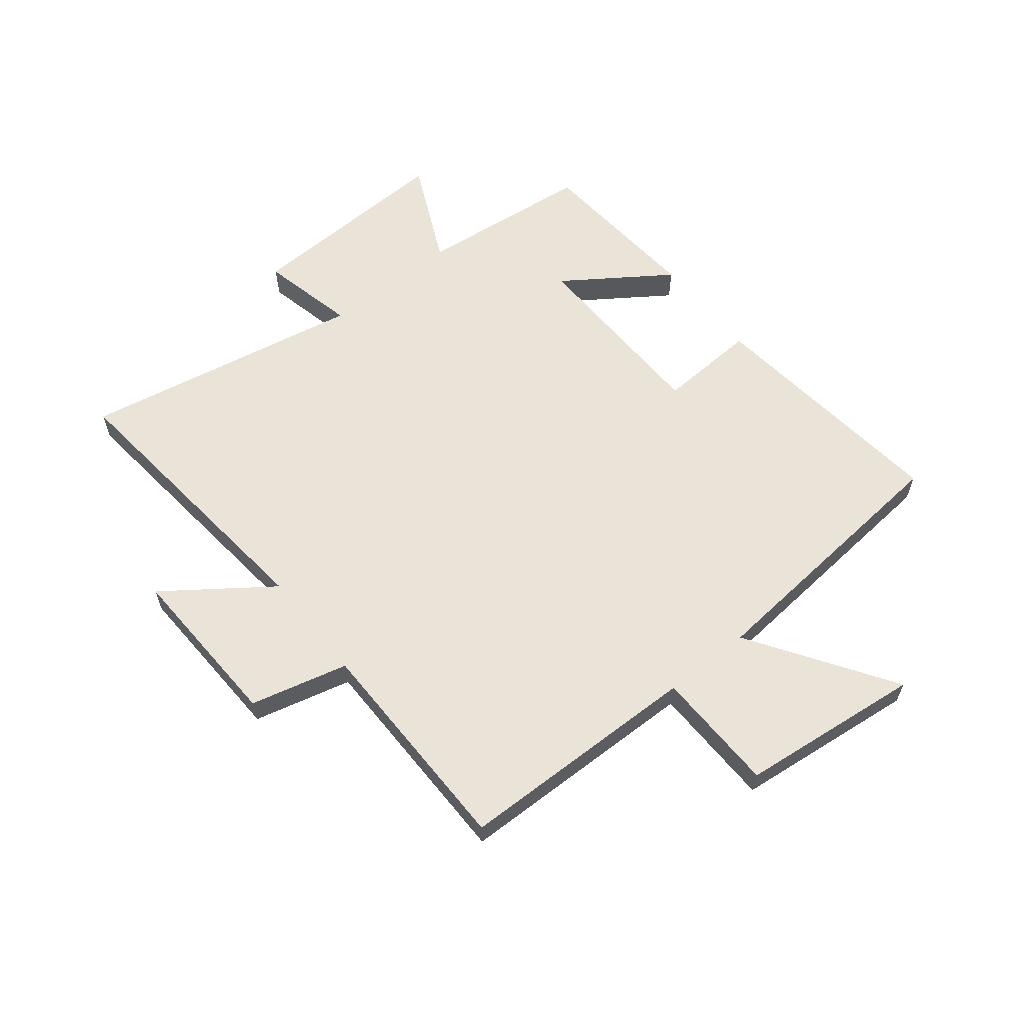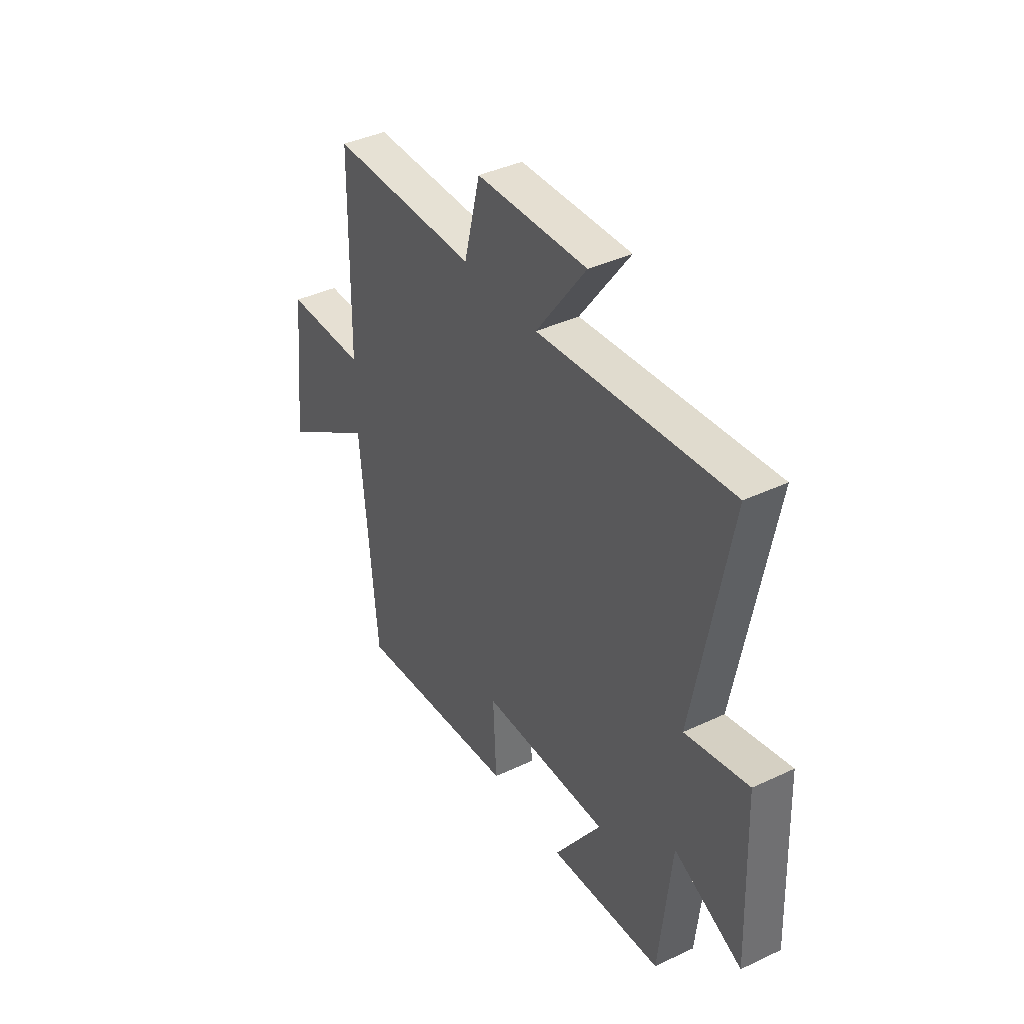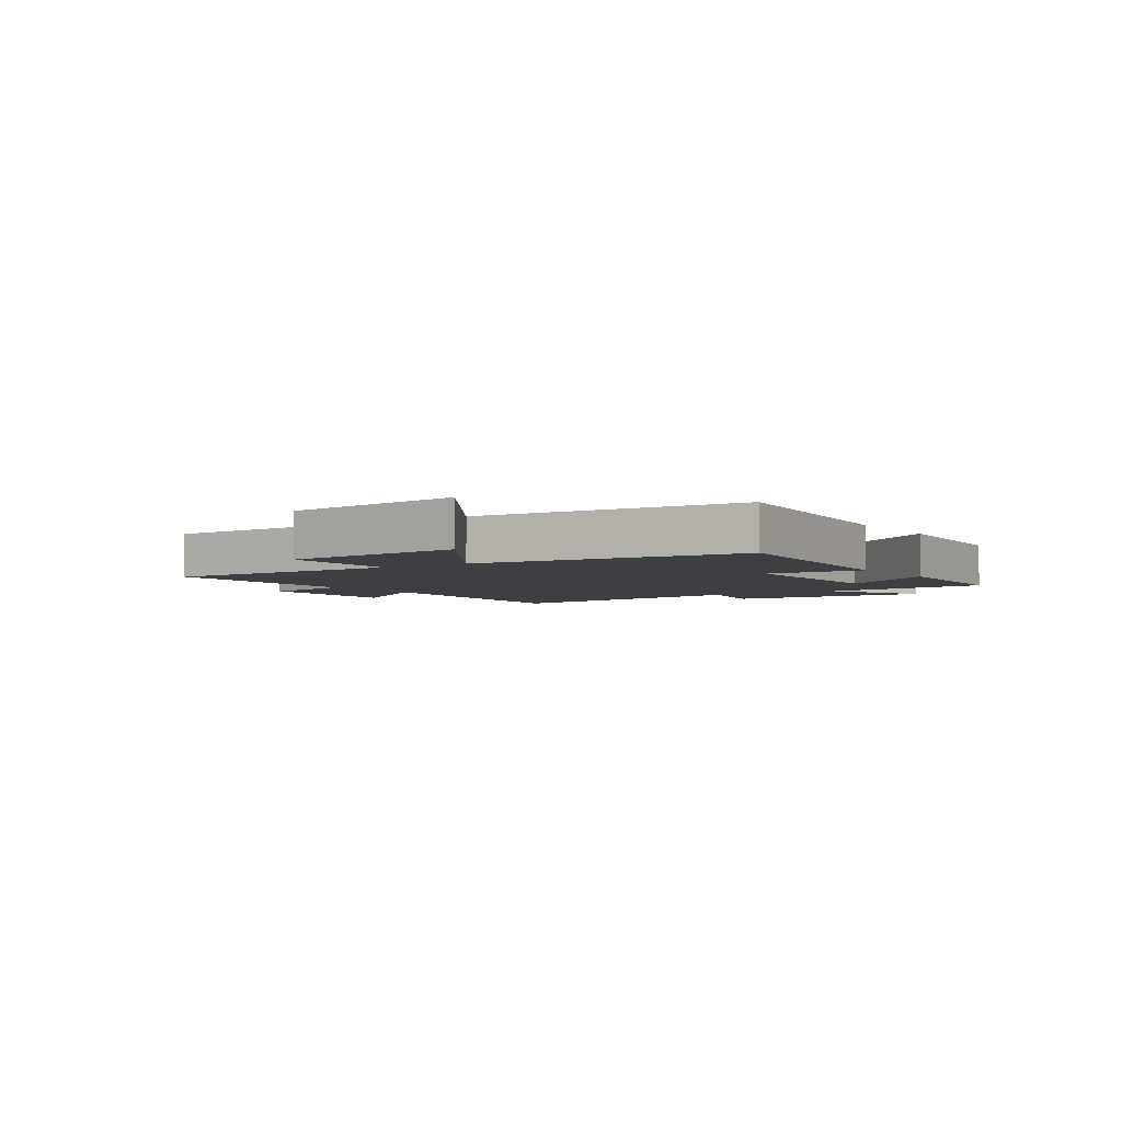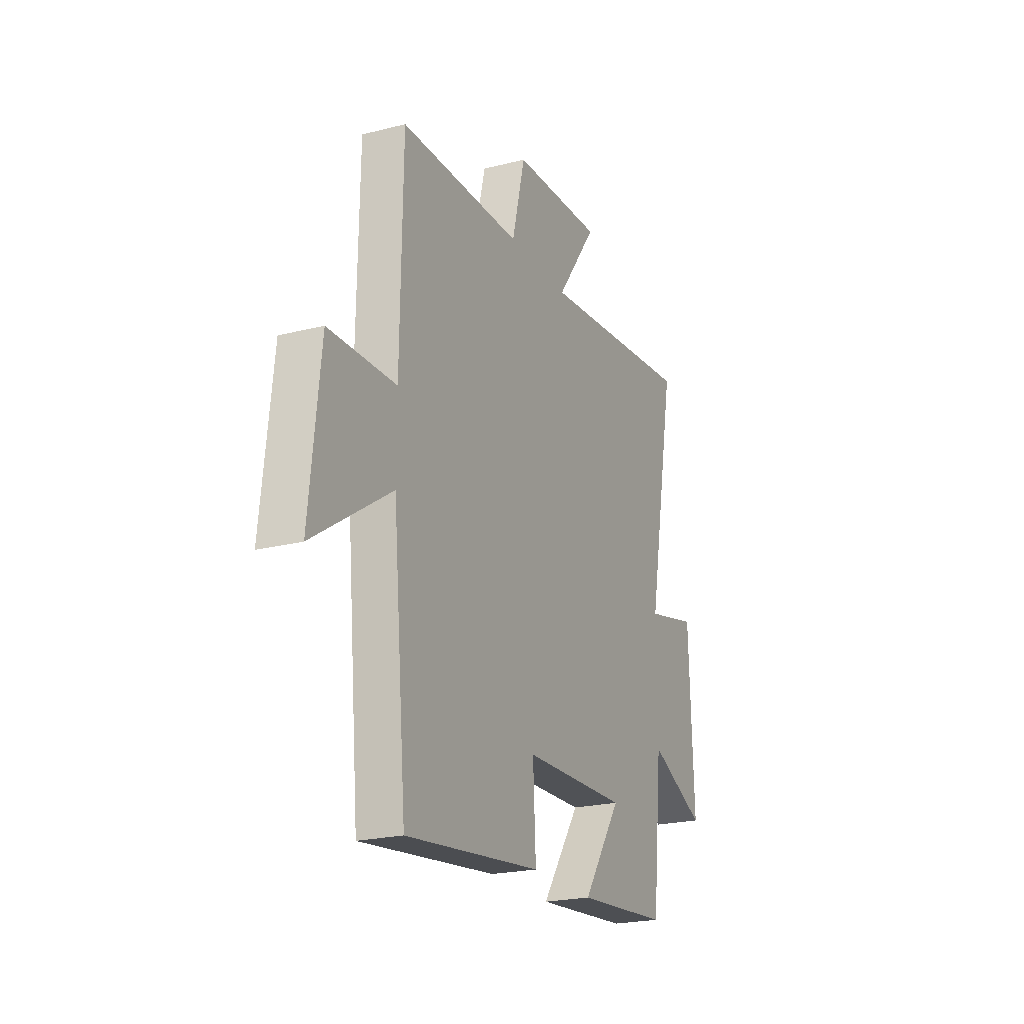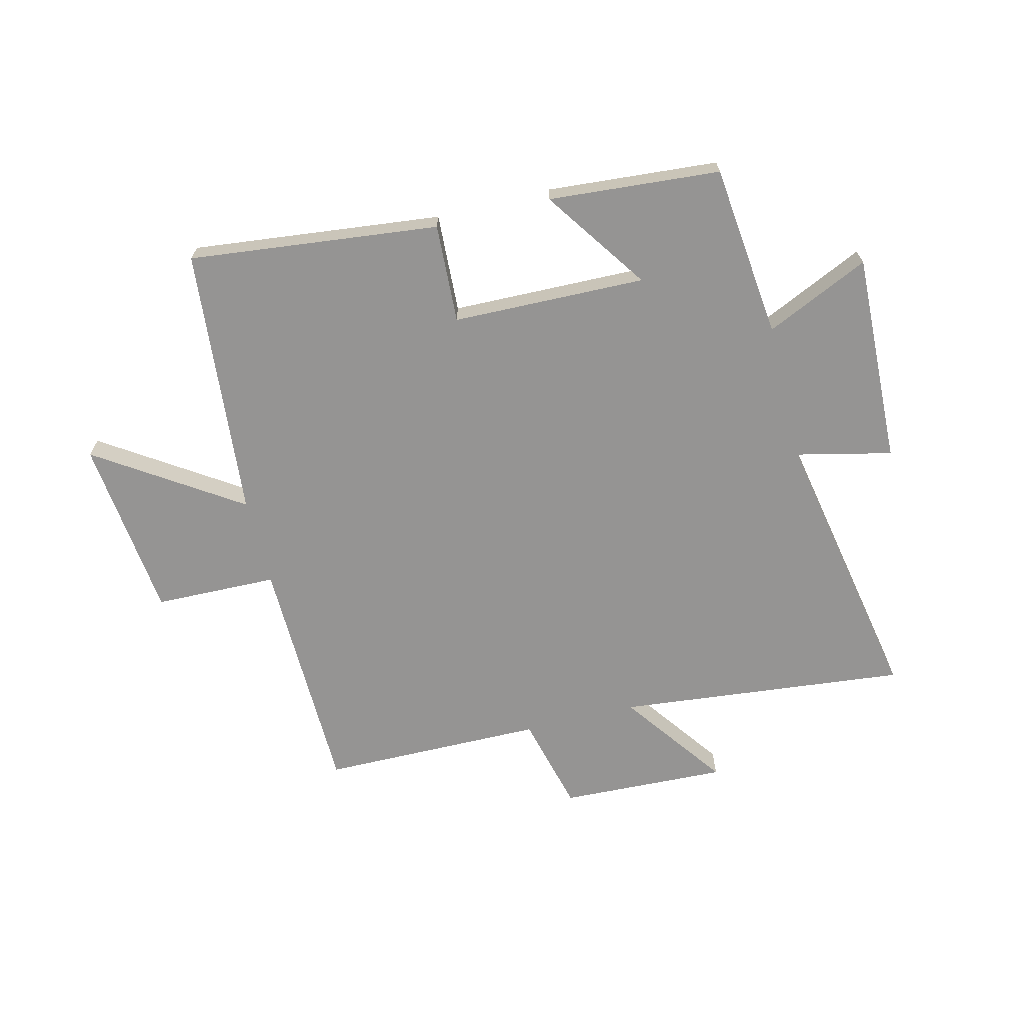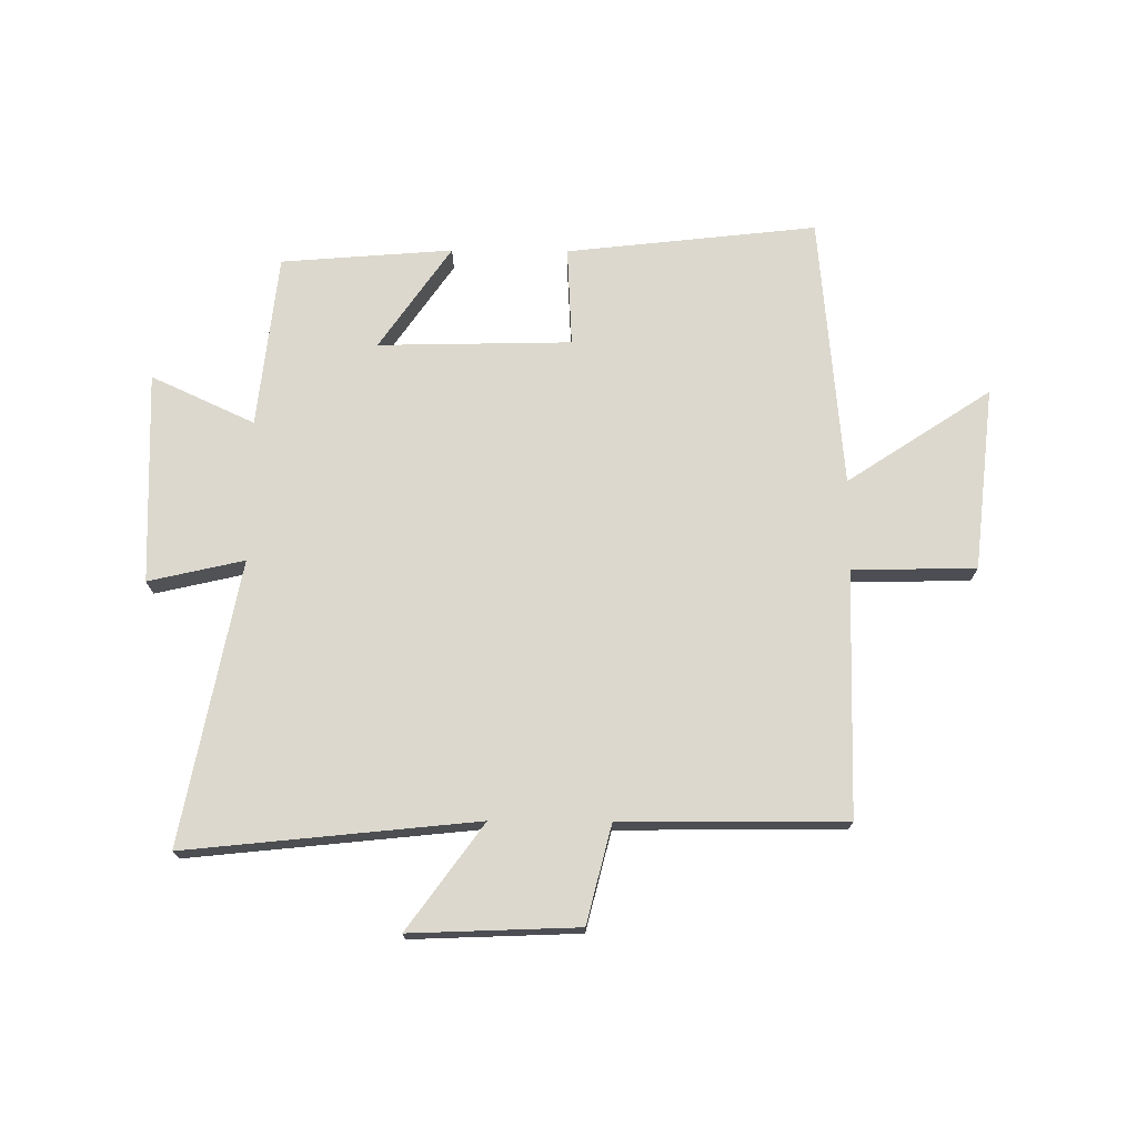
<metadata>
{"format":"obj","ext":"obj","renderer":"f3d","projection":"perspective","resolution":1024,"background":"white","views":[{"elev":61.1,"azim":51.5,"up":"+Y"},{"elev":40.0,"azim":-120.2,"up":"+Z"},{"elev":-3.8,"azim":124.1,"up":"+Y"},{"elev":-22.1,"azim":114.0,"up":"+Z"},{"elev":-67.2,"azim":-166.0,"up":"+Y"},{"elev":72.6,"azim":0.5,"up":"+Y"}]}
</metadata>
<code>
v -0.468 0.07 -0.476
v -0.5 0.07 -0.177
v -0.678 0.07 -0.259
v -0.664 0.07 0.105
v -0.5 0.07 0.067
v -0.592 0.07 0.553
v -0.092 0.07 0.5
v -0.222 0.07 0.68
v 0.066 0.07 0.668
v 0.108 0.07 0.5
v 0.493 0.07 0.496
v 0.5 0.07 0.075
v 0.712 0.07 0.07
v 0.746 0.07 -0.244
v 0.5 0.07 -0.081
v 0.457 0.07 -0.549
v 0.027 0.07 -0.5
v 0.036 0.07 -0.329
v -0.296 0.07 -0.321
v -0.173 0.07 -0.5
v -0.468 0 -0.476
v -0.5 0 -0.177
v -0.678 0 -0.259
v -0.664 0 0.105
v -0.5 0 0.067
v -0.592 0 0.553
v -0.092 0 0.5
v -0.222 0 0.68
v 0.066 0 0.668
v 0.108 0 0.5
v 0.493 0 0.496
v 0.5 0 0.075
v 0.712 0 0.07
v 0.746 0 -0.244
v 0.5 0 -0.081
v 0.457 0 -0.549
v 0.027 0 -0.5
v 0.036 0 -0.329
v -0.296 0 -0.321
v -0.173 0 -0.5
f 19 20 1 2
f 18 19 2
f 15 16 17 18
f 15 18 2
f 12 13 14 15
f 10 11 12 15
f 10 15 2
f 7 8 9 10
f 7 10 2 3
f 5 6 7
f 5 7 3
f 3 4 5
f 22 21 40 39
f 22 39 38
f 38 37 36 35
f 22 38 35
f 35 34 33 32
f 35 32 31 30
f 22 35 30
f 30 29 28 27
f 23 22 30 27
f 27 26 25
f 23 27 25
f 25 24 23
f 1 21 22 2
f 2 22 23 3
f 3 23 24 4
f 4 24 25 5
f 5 25 26 6
f 6 26 27 7
f 7 27 28 8
f 8 28 29 9
f 9 29 30 10
f 10 30 31 11
f 11 31 32 12
f 12 32 33 13
f 13 33 34 14
f 14 34 35 15
f 15 35 36 16
f 16 36 37 17
f 17 37 38 18
f 18 38 39 19
f 19 39 40 20
f 20 40 21 1

</code>
